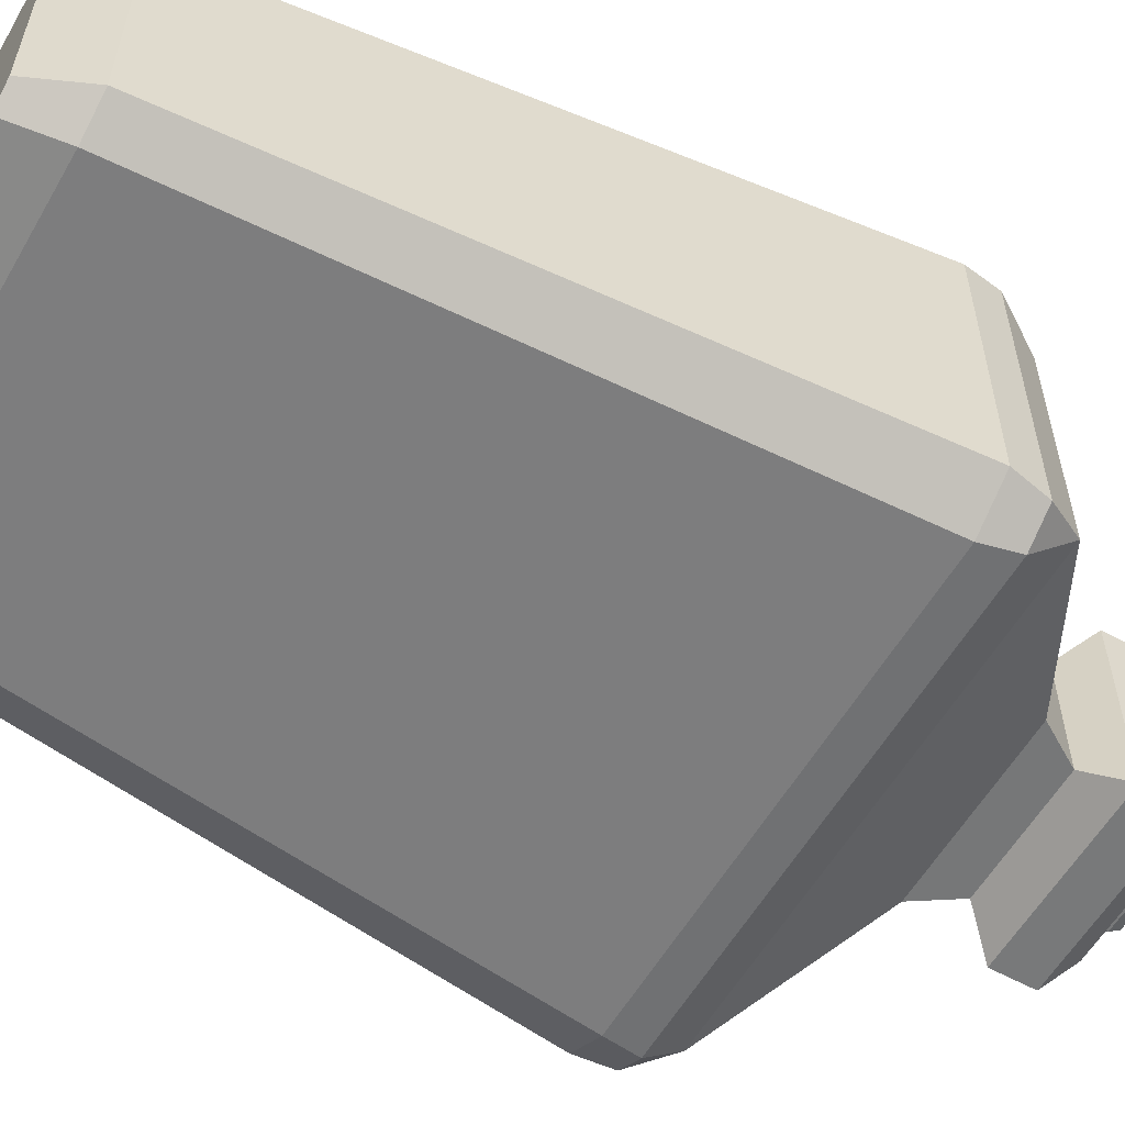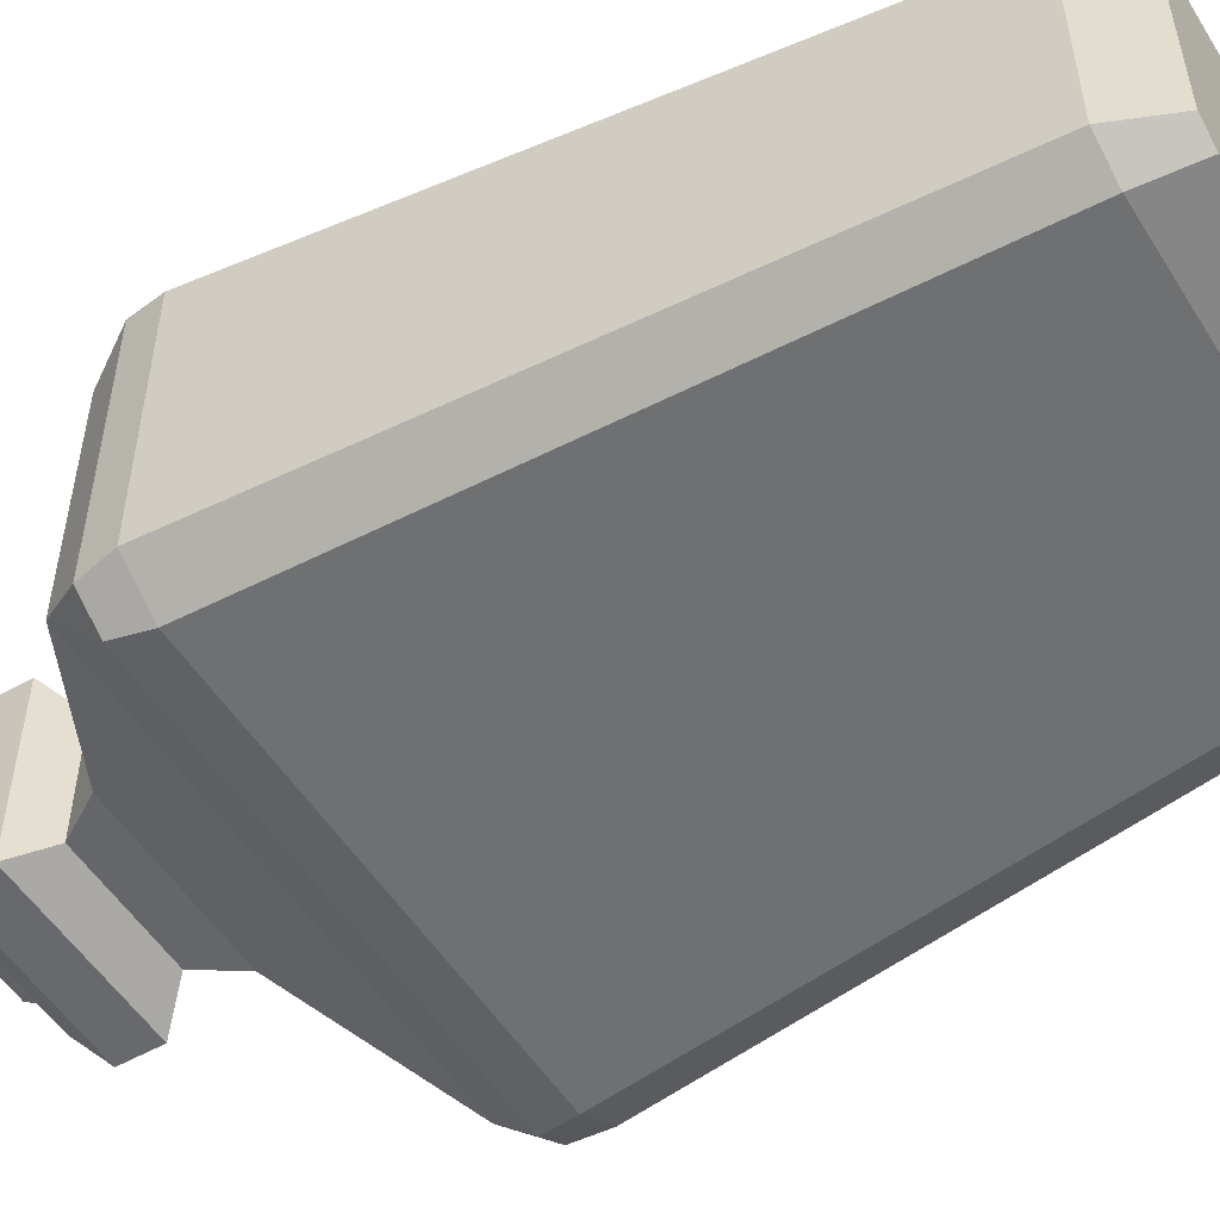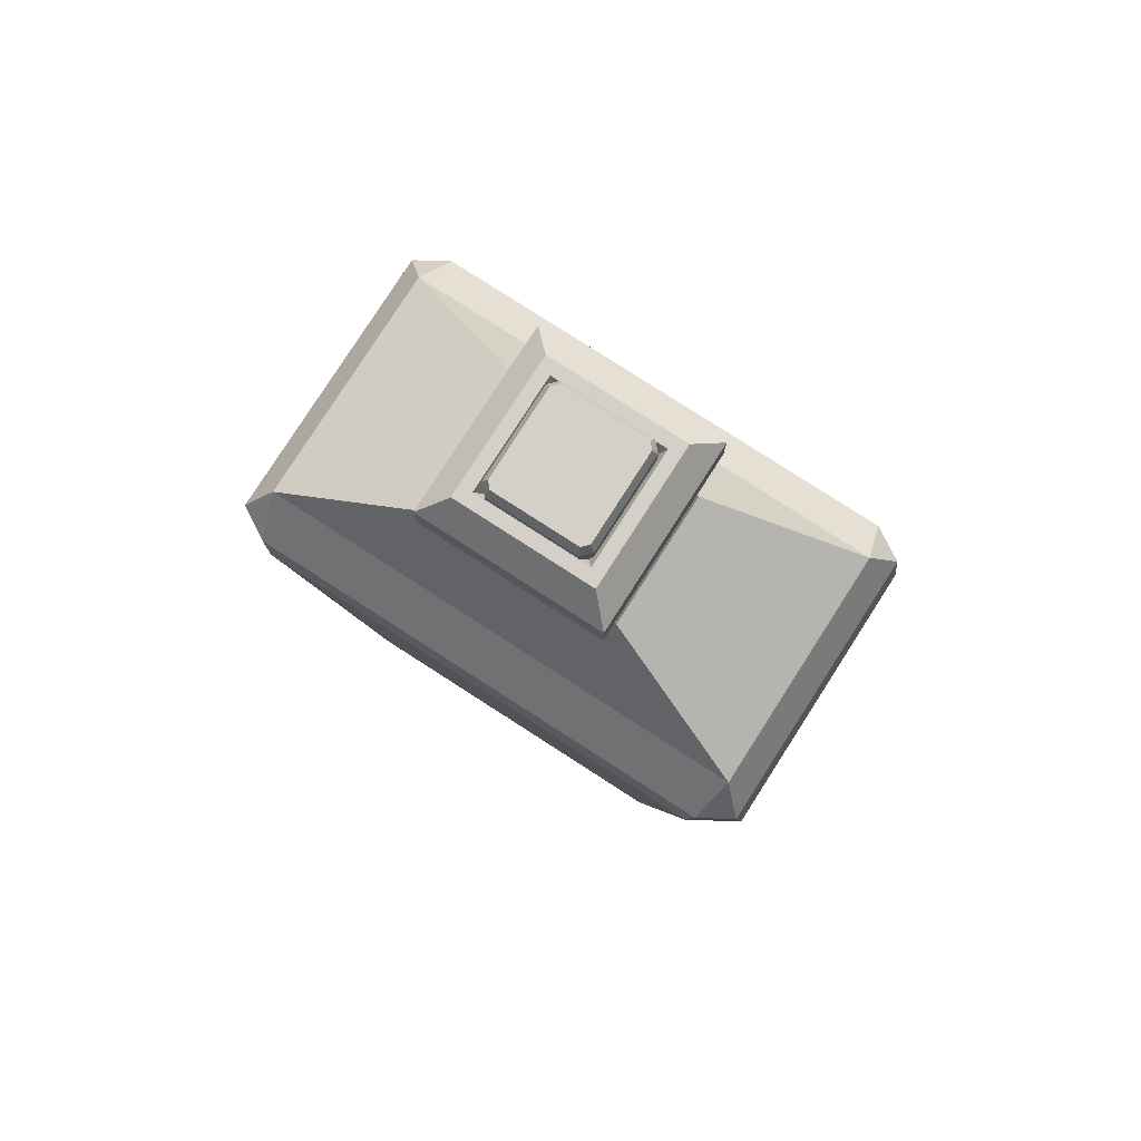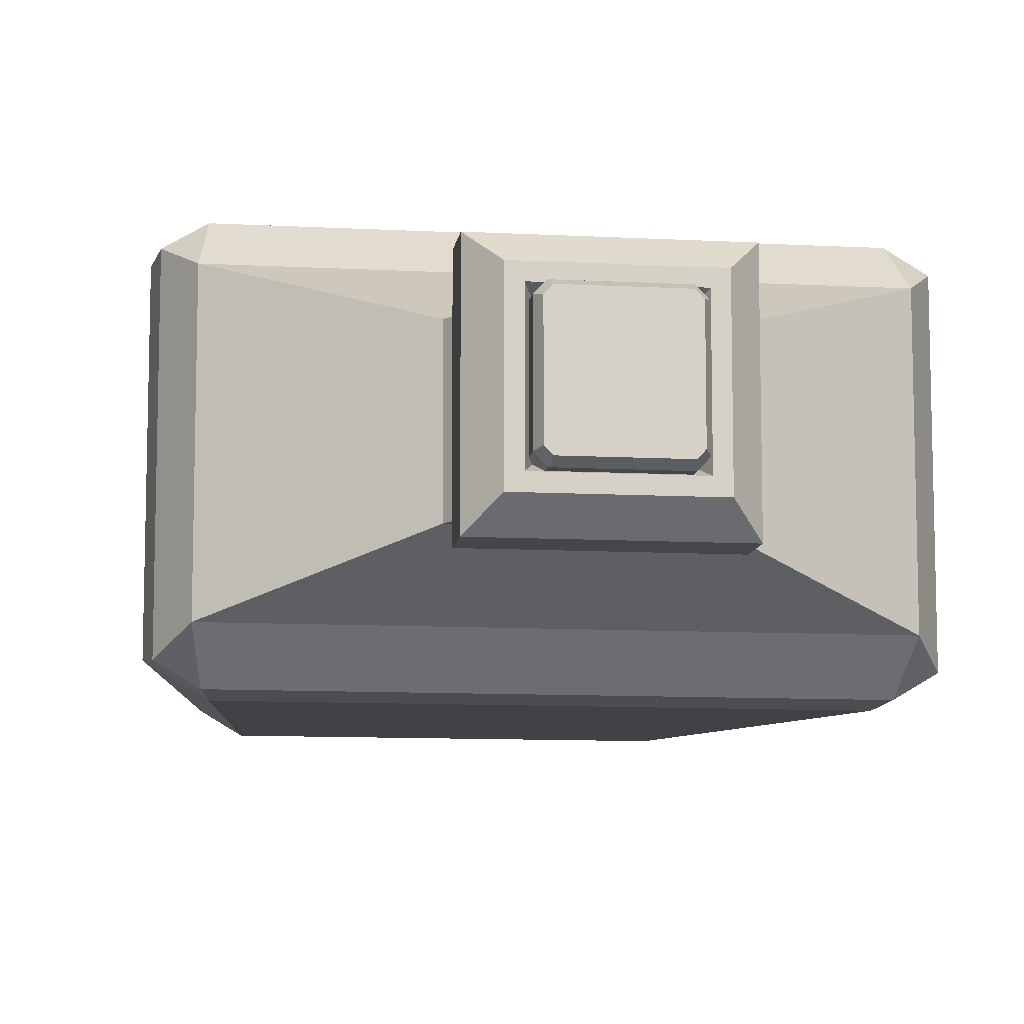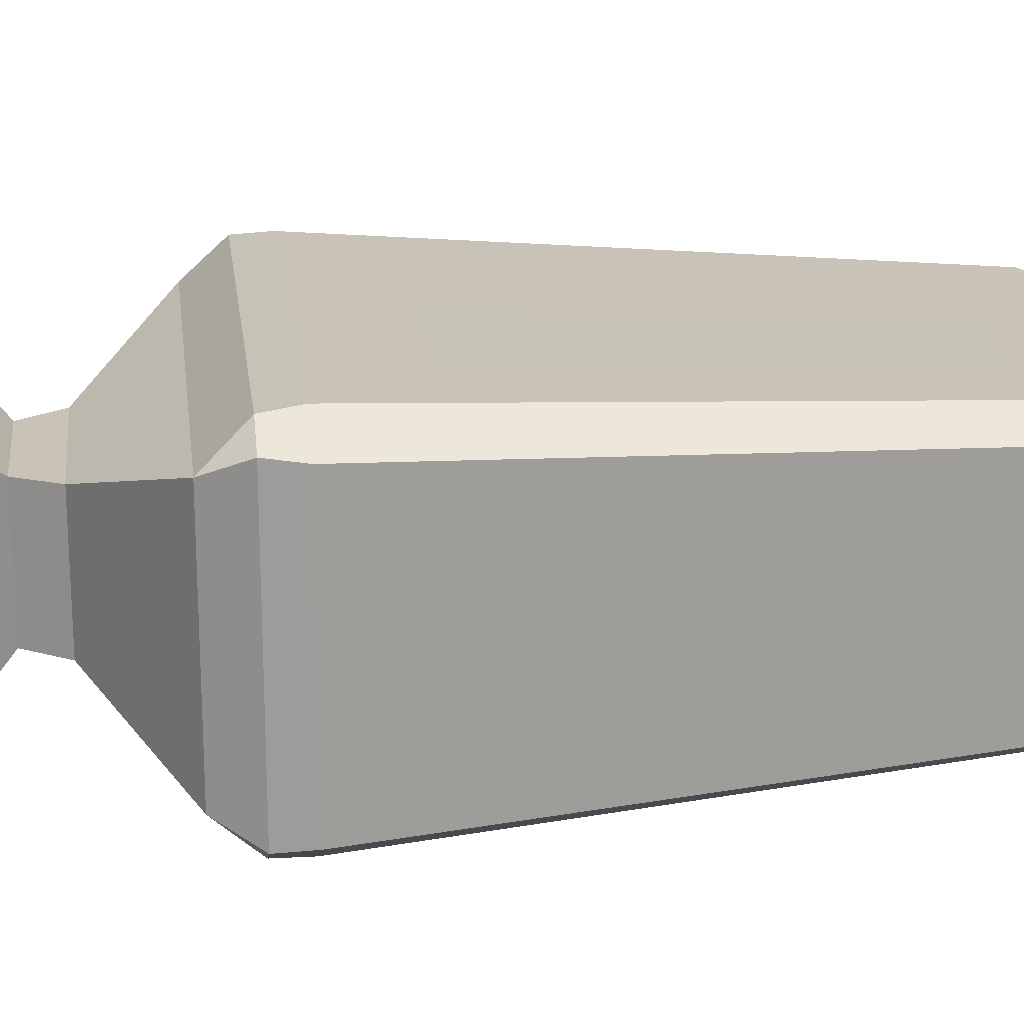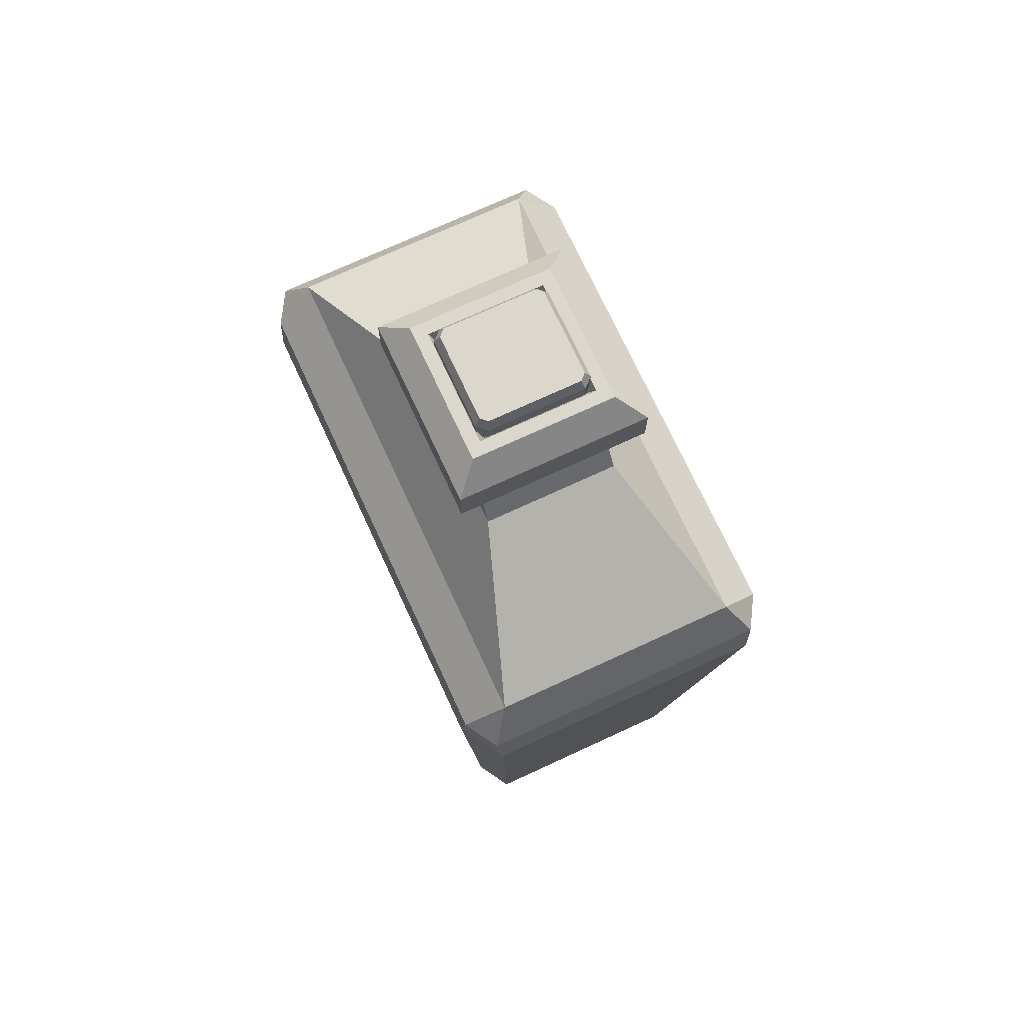
<metadata>
{"format":"obj","ext":"obj","renderer":"f3d","projection":"perspective","resolution":1024,"background":"white","views":[{"elev":-57.7,"azim":60.2,"up":"+Z"},{"elev":-52.8,"azim":-58.6,"up":"+Z"},{"elev":80.0,"azim":32.7,"up":"+Y"},{"elev":-10.0,"azim":172.1,"up":"+Z"},{"elev":19.6,"azim":-97.1,"up":"+Z"},{"elev":73.0,"azim":-114.8,"up":"+Y"}]}
</metadata>
<code>
o Red_Potion_10(Label)_Cube.011
v -0.06869 -0.191 0.04648
v -0.04607 -0.1296 0.0557
v -0.07807 -0.191 0.0409
v -0.08952 -0.1692 0.04461
v -0.1021 0.1111 0.0504
v -0.1148 0.07924 0.0572
v -0.06046 0.03961 0.06594
v -0.07807 -0.191 -0.0409
v -0.08952 -0.1692 -0.04462
v -0.06869 -0.191 -0.04648
v -0.07493 -0.1692 -0.0533
v -0.1021 0.1111 -0.0504
v -0.09607 0.07924 -0.06834
v -0.1148 0.07924 -0.0572
v 0.07807 -0.191 0.0409
v 0.08953 -0.1692 0.04461
v 0.0687 -0.191 0.04648
v 0.04607 -0.1296 0.0557
v 0.1022 0.1111 0.0504
v 0.06047 0.03961 0.06594
v 0.1148 0.07924 0.0572
v 0.0687 -0.191 -0.04648
v 0.07494 -0.1692 -0.0533
v 0.07807 -0.191 -0.0409
v 0.08953 -0.1692 -0.04462
v 0.1022 0.1111 -0.0504
v 0.1148 0.07924 -0.0572
v 0.09608 0.07924 -0.06834
v -0.09877 0.09398 0.06683
v -0.1123 0.09398 0.05881
v -0.1123 0.09398 -0.05881
v -0.09877 0.09398 -0.06684
v 0.09878 0.09398 -0.06684
v 0.1123 0.09398 -0.05881
v 0.1123 0.09398 0.05881
v 0.09878 0.09398 0.06683
v -0.0375 0.1476 0.02788
v -0.0375 0.1476 -0.02789
v 0.03753 0.1476 -0.02789
v 0.03753 0.1476 0.02788
v -0.02687 0.1647 0.02737
v -0.02687 0.1647 -0.02737
v 0.0269 0.1647 -0.02737
v 0.0269 0.1647 0.02737
v -0.03854 0.1771 0.03924
v -0.03854 0.1771 -0.03924
v 0.03857 0.1771 -0.03924
v 0.03857 0.1771 0.03924
v -0.03854 0.1947 0.03924
v -0.03854 0.1947 -0.03924
v 0.03857 0.1947 -0.03924
v 0.03857 0.1947 0.03924
v -0.02896 0.2051 0.02949
v -0.02896 0.2051 -0.02949
v 0.02899 0.2051 -0.02949
v 0.02899 0.2051 0.02949
v -0.02371 0.2051 0.02415
v -0.02371 0.2051 -0.02415
v 0.02375 0.2051 -0.02415
v 0.02375 0.2051 0.02415
v -0.02038 0.1976 0.02075
v -0.02038 0.1976 -0.02076
v 0.02041 0.1976 -0.02076
v 0.02041 0.1976 0.02075
v 0.01775 0.2133 0.02164
v 0.01861 0.2091 0.02383
v 0.0202 0.2133 0.01904
v 0.02227 0.2091 0.01995
v 0.0202 0.2133 -0.01904
v 0.02227 0.2091 -0.01995
v 0.01775 0.2133 -0.02164
v 0.01861 0.2091 -0.02384
v -0.02051 0.2133 0.01904
v -0.02258 0.2091 0.01995
v -0.01807 0.2133 0.02164
v -0.01892 0.2091 0.02383
v -0.01807 0.2133 -0.02164
v -0.01892 0.2091 -0.02384
v -0.02051 0.2133 -0.01904
v -0.02258 0.2091 -0.01995
v 0.01861 0.1975 0.02383
v 0.02227 0.1975 0.01995
v 0.02227 0.1975 -0.01995
v 0.01861 0.1975 -0.02384
v -0.02258 0.1975 0.01995
v -0.01892 0.1975 0.02383
v -0.01892 0.1975 -0.02384
v -0.02258 0.1975 -0.01995
v 0.07494 -0.1692 0.0533
v -0.07493 -0.1692 0.0533
v -0.09607 0.07924 0.06834
v 0.09608 0.07924 0.06834
v 2e-06 0.03961 0.06594
v 2e-06 -0.137 0.05546
f 4 6 14 9
f 27 25 23 28
f 13 11 9 14
f 92 89 16 21
f 11 13 28 23
f 25 27 21 16
f 90 91 6 4
f 3 1 90 4
f 29 30 6 91
f 31 32 13 14
f 10 8 9 11
f 33 34 27 28
f 24 22 23 25
f 35 36 92 21
f 17 15 16 89
f 4 9 8 3
f 11 23 22 10
f 25 16 15 24
f 89 90 1 17
f 30 31 14 6
f 36 29 91 92
f 21 27 34 35
f 28 13 32 33
f 8 10 22 24 15 17 1 3
f 5 30 29
f 12 32 31
f 26 34 33
f 19 36 35
f 5 12 31 30
f 19 5 29 36
f 26 19 35 34
f 12 26 33 32
f 40 39 43 44
f 26 12 38 39
f 5 19 40 37
f 19 26 39 40
f 12 5 37 38
f 38 37 41 42
f 39 38 42 43
f 37 40 44 41
f 44 43 47 48
f 42 41 45 46
f 43 42 46 47
f 41 44 48 45
f 50 49 53 54
f 46 45 49 50
f 52 49 45 48
f 56 55 59 60
f 51 50 54 55
f 49 52 56 53
f 52 51 55 56
f 47 46 50 51
f 51 52 48 47
f 54 53 57 58
f 55 54 58 59
f 53 56 60 57
f 58 57 61 62
f 60 59 63 64
f 59 58 62 63
f 57 60 64 61
f 18 94 2 90 89
f 7 93 20 92 91
f 2 7 91 90
f 20 18 89 92
f 18 20 93 94
f 67 65 66 68
f 71 69 70 72
f 79 77 78 80
f 75 73 74 76
f 68 70 69 67
f 72 78 77 71
f 80 74 73 79
f 76 66 65 75
f 69 71 77 79 73 75 65 67
f 66 76 86 81
f 80 78 87 88
f 74 80 88 85
f 78 72 84 87
f 72 70 83 84
f 70 68 82 83
f 68 66 81 82
f 76 74 85 86
f 94 93 7 2

</code>
